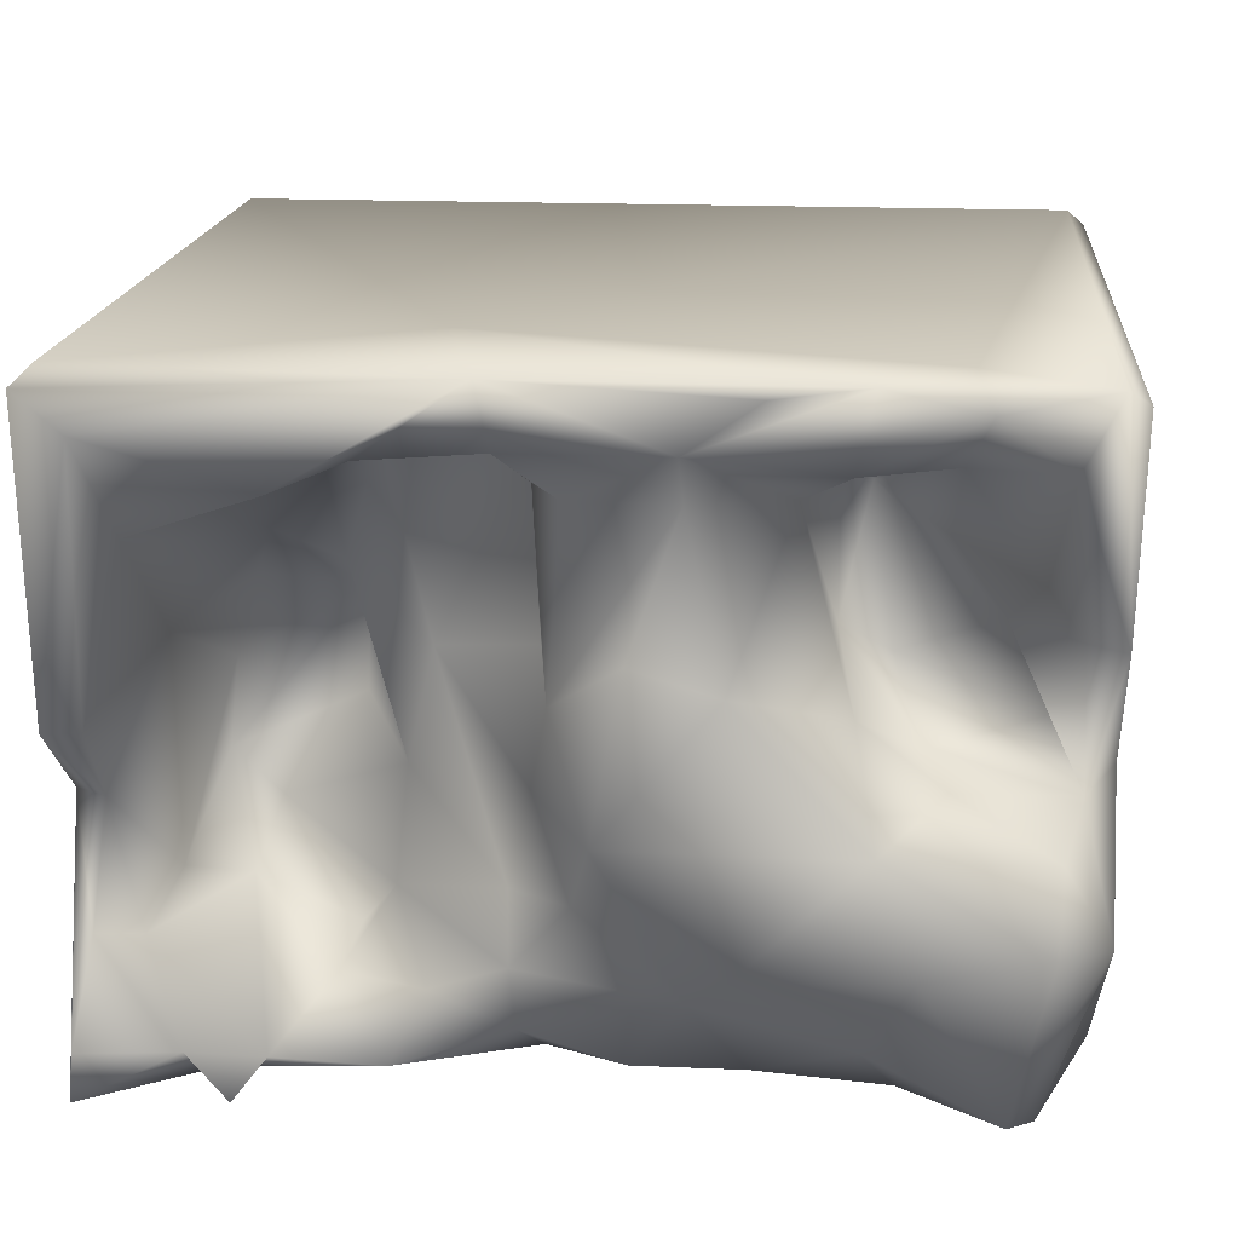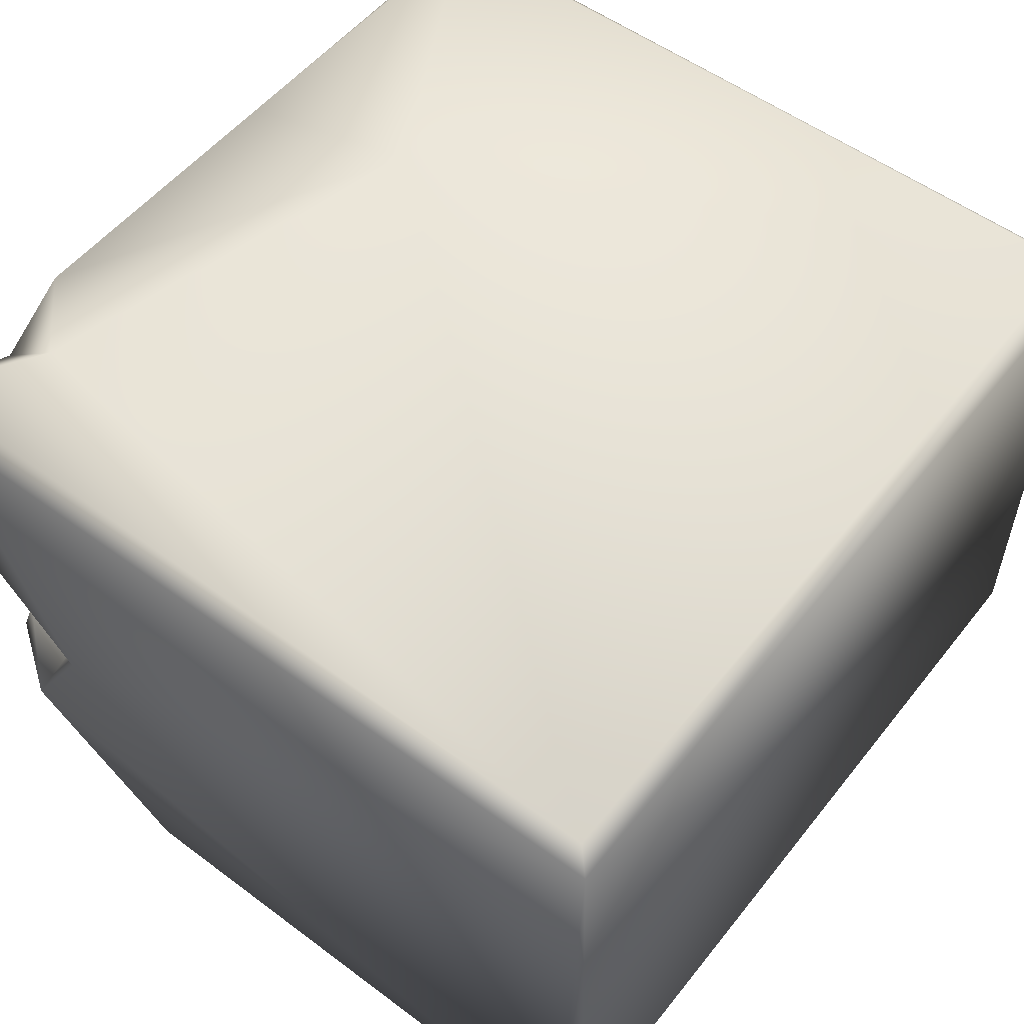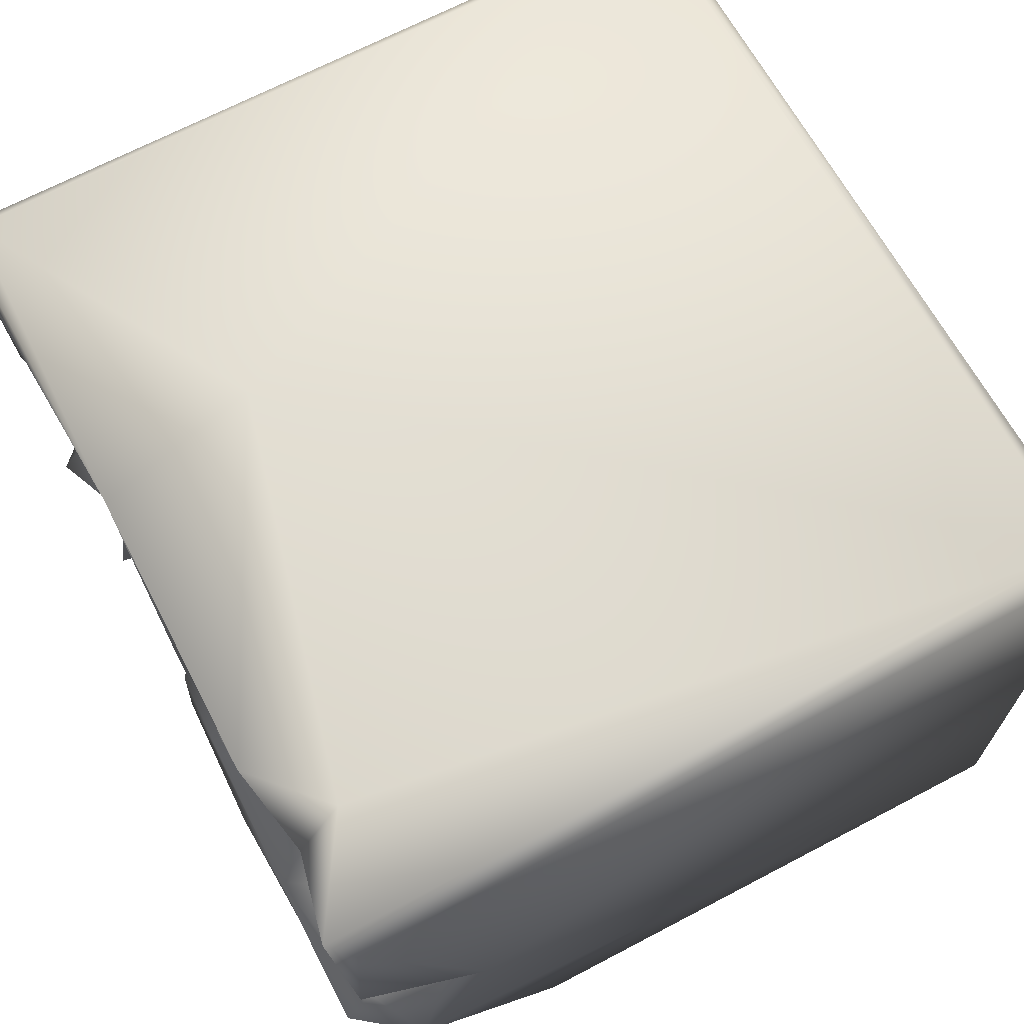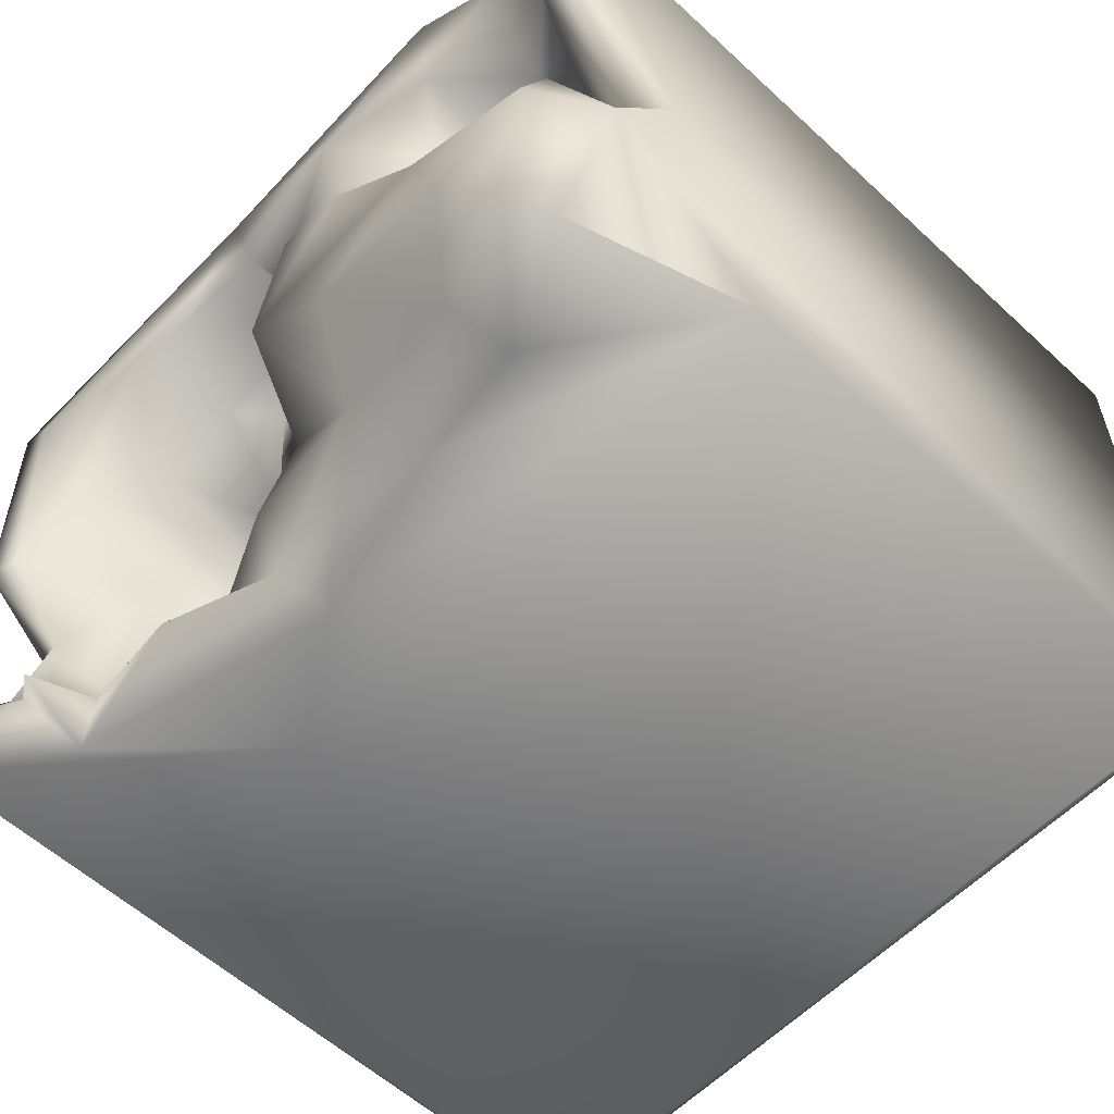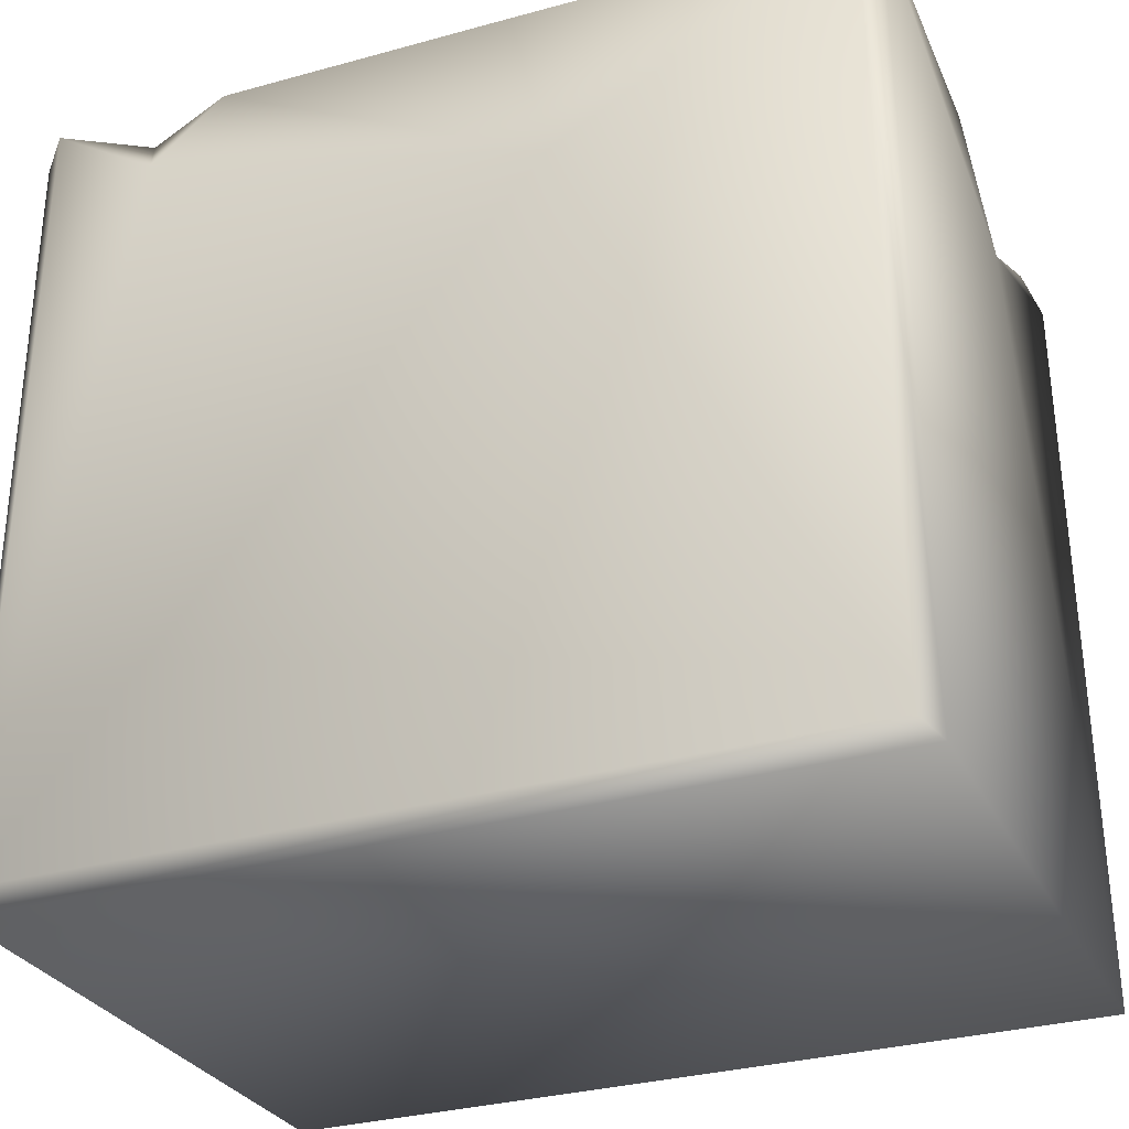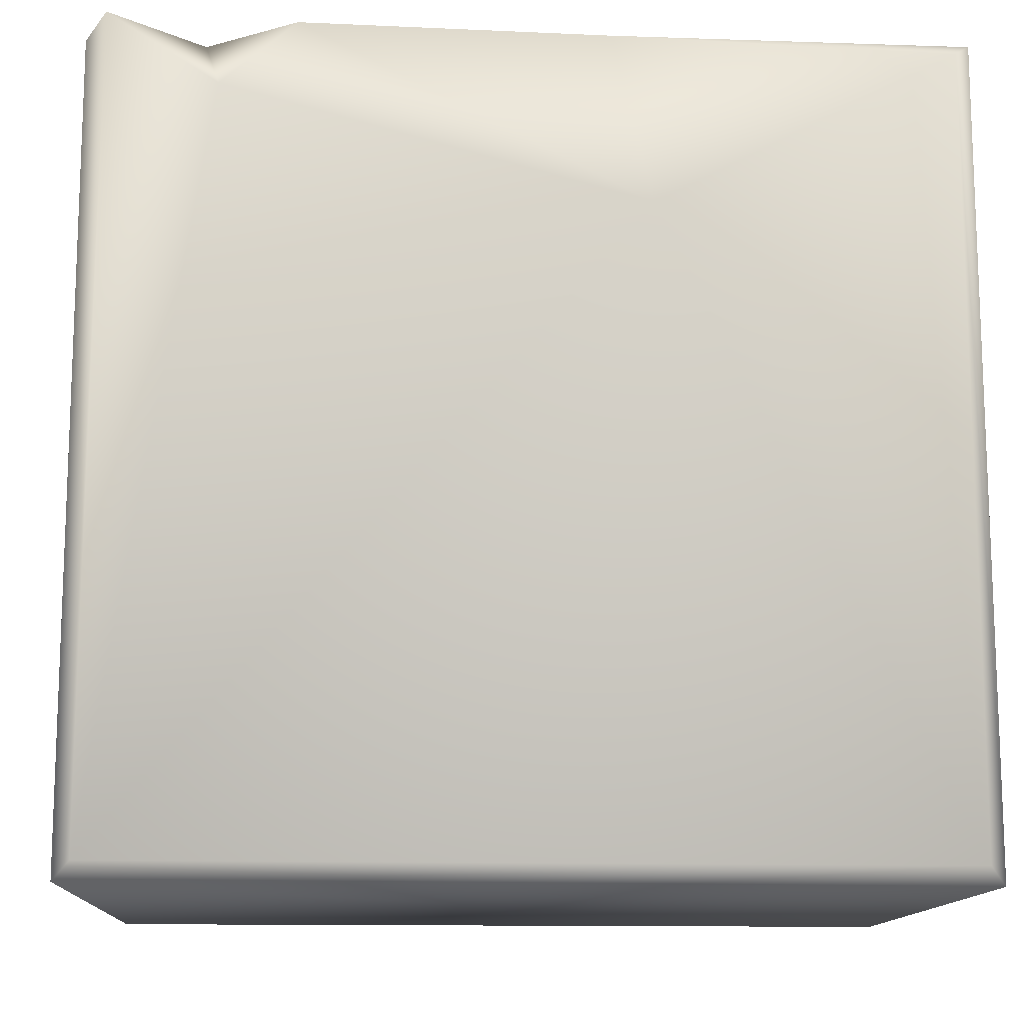
<metadata>
{"format":"obj","ext":"obj","renderer":"f3d","projection":"perspective","resolution":1024,"background":"white","views":[{"elev":17.4,"azim":-174.9,"up":"+Z"},{"elev":54.9,"azim":-52.3,"up":"+Z"},{"elev":66.4,"azim":-118.4,"up":"+Z"},{"elev":-58.8,"azim":-133.5,"up":"+Z"},{"elev":-30.6,"azim":22.6,"up":"+Y"},{"elev":-13.0,"azim":-3.9,"up":"+Y"}]}
</metadata>
<code>
o Liquid_Domain
v -8.134 -8.756 6.217
v -8.483 -9.104 5.866
v 8.134 -8.756 6.217
v 8.484 -9.103 5.864
v -8.477 -8.759 -6.213
v -8.134 -9.109 -5.864
v 8.472 -9.101 -5.87
v 8.134 -8.756 -6.217
v 8.327 6.566 -6.134
v 8.465 7.04 5.877
v -8.474 6.668 5.868
v -8.365 2.446 -6.204
v -8.078 7.132 6.193
v -8.459 4.158 -0.57
v -5.941 5.757 6.197
v 8.447 4.716 -1.342
v 4.213 2.699 2.096
v 4.162 0.9124 1.165
v 5.919 1.825 1.529
v 6.334 1.824 0.06015
v 4.172 1.254 -0.691
v 5.646 1.634 -2.525
v 6.645 1.232 -1.826
v 3.303 2.17 -6.213
v 6.065 2.324 -3.722
v 5.445 3.278 2.528
v 6.984 3.823 1.105
v 3.132 3.469 -1.195
v 2.262 3.583 6.214
v 4.164 2.394 -4.536
v -4.464 2.778 3.685
v -3.943 3.357 1.422
v 6.953 3.696 -3.081
v 0.8488 3.681 -6.148
v 6.117 5.006 -6.139
v -3.946 3.189 4.438
v -8.444 5.67 -3.181
v -4.845 3.15 0.902
v -7.4 3.537 0.003301
v -5.377 3.877 -0.5406
v 3.379 3.489 -3.376
v 4.398 3.612 -4.969
v -7.592 4.085 -5.747
v -2.652 4.482 -6.087
v 8.119 6.737 6.219
v 3.436 3.719 4.45
v 5.838 4.861 3.519
v 8.344 6.882 0.3531
v -6.617 4.281 1.854
v 7.785 5.327 -1.236
v -0.6448 4.733 -5.967
v 1.522 4.624 4.887
v 4.328 4.575 4.891
v 0.9522 4.33 4.406
v -5.683 4.5 3.248
v 2.562 4.145 1.1
v 0.7719 4.46 1.259
v -8.344 6.789 2.118
v -4.263 5.522 0.5023
v 1.398 4.182 -3.088
v 7.229 5.386 -3.61
v -5.062 4.758 -6.129
v -4.478 7.046 6.147
v -3.342 5.415 3.996
v 0.8591 4.829 4.028
v 7.169 5.953 3.275
v -7.936 4.681 -0.9592
v 1.274 5.211 -4.067
v 2.74 4.619 -4.772
v 1.235 4.623 -5.445
v 3.259 5.516 -5.768
v 5.296 5.351 -5.773
v -7.298 5.92 -6.086
v 1.476 6.953 6.142
v 1.279 6.512 4.91
v -5.845 5.026 4.469
v -7.154 5.433 2.72
v 0.4713 6.416 0.8731
v 0.9054 4.955 -1.055
v -7.481 6.454 4.755
v -4.178 6.549 4.666
v 7.704 6.7 0.3331
v -5.77 5.42 -0.6964
v 7.993 5.78 -3.468
v -1.636 5.576 -4.43
v 6.511 6.176 -5.332
v 3.385 6.638 4.78
v 4.685 6.886 4.273
v -7.674 6.732 2.243
v -7.558 6.423 -1.478
v -4.46 5.836 -5.052
v 5.639 6.676 -5.958
v -6.219 6.693 5.673
v -1.626 6.433 4.168
v 0.2393 6.223 4.117
v -2.306 7.016 1.282
v -4.638 7.001 -1.245
v 0.2471 5.27 -2.927
v -7.492 6.982 -2.815
v -6.806 6.781 -5.805
v -2.863 6.922 5.898
v -0.7674 6.959 1.733
v 8.151 6.89 -5.087
v -1.583 7.023 5.04
v 7.604 7.113 5.187
v -0.2095 6.946 -1.255
v -2.387 7.004 -3.387
v -5.338 6.924 -3.308
f 2 4 3
f 1 2 3
f 6 2 5
f 4 2 7
f 7 2 6
f 8 6 5
f 7 6 8
f 3 29 1
f 45 3 4
f 9 7 8
f 10 45 4
f 2 1 11
f 3 45 29
f 1 13 11
f 1 15 13
f 4 7 16
f 2 11 14
f 5 24 8
f 18 19 20
f 18 23 21
f 20 23 18
f 23 22 21
f 23 25 22
f 8 24 9
f 18 17 26
f 26 19 18
f 19 27 20
f 18 21 28
f 2 14 5
f 22 25 30
f 17 18 28
f 22 28 21
f 5 12 24
f 36 32 31
f 32 38 31
f 27 19 26
f 20 33 23
f 22 41 28
f 30 41 22
f 24 12 34
f 31 38 49
f 28 56 17
f 14 37 5
f 23 33 25
f 5 37 12
f 42 30 25
f 12 44 34
f 24 34 35
f 24 35 9
f 31 55 76
f 36 31 76
f 31 49 55
f 64 32 36
f 56 46 17
f 40 38 32
f 38 40 39
f 27 33 20
f 42 41 30
f 7 9 16
f 12 62 44
f 56 54 46
f 46 53 17
f 47 17 53
f 26 17 47
f 38 39 49
f 33 27 50
f 28 60 56
f 28 41 60
f 37 43 12
f 34 44 51
f 1 29 15
f 46 52 53
f 46 54 52
f 66 27 26
f 54 57 65
f 56 57 54
f 56 79 57
f 32 59 40
f 40 67 39
f 14 67 37
f 50 61 33
f 68 60 41
f 25 33 61
f 41 69 68
f 41 42 69
f 42 25 72
f 72 25 61
f 34 51 70
f 12 43 73
f 12 73 62
f 15 29 63
f 64 36 81
f 4 16 10
f 10 16 48
f 47 66 26
f 55 49 77
f 59 32 64
f 49 39 67
f 40 59 83
f 40 83 67
f 56 60 79
f 60 98 79
f 60 68 98
f 69 70 68
f 42 71 69
f 42 72 71
f 70 71 34
f 35 71 72
f 29 74 63
f 53 52 87
f 36 76 81
f 75 52 54
f 65 75 54
f 77 76 55
f 11 58 14
f 65 57 78
f 84 16 103
f 37 73 43
f 68 70 85
f 16 9 103
f 70 51 85
f 69 71 70
f 62 91 44
f 51 44 85
f 35 34 71
f 29 45 74
f 52 75 87
f 76 77 80
f 49 89 77
f 66 82 27
f 49 67 89
f 57 79 78
f 82 50 27
f 50 48 16
f 83 90 67
f 67 90 37
f 16 84 50
f 50 84 61
f 98 68 85
f 72 61 86
f 80 93 76
f 65 95 75
f 53 87 47
f 88 66 47
f 95 65 78
f 67 58 89
f 58 67 14
f 85 44 91
f 62 100 91
f 62 73 100
f 35 72 92
f 76 93 81
f 104 64 81
f 104 94 64
f 80 77 89
f 64 94 96
f 59 64 96
f 82 48 50
f 59 97 83
f 83 97 90
f 78 79 106
f 98 106 79
f 99 100 37
f 91 107 85
f 61 84 86
f 37 100 73
f 100 108 91
f 72 86 92
f 86 35 92
f 9 35 86
f 15 93 13
f 63 93 15
f 74 101 63
f 94 104 95
f 75 95 104
f 88 47 87
f 66 88 105
f 95 78 94
f 102 96 94
f 78 102 94
f 59 96 97
f 90 99 37
f 106 85 107
f 98 85 106
f 108 107 91
f 86 84 103
f 9 86 103
f 74 45 10
f 104 63 101
f 74 104 101
f 10 105 74
f 105 88 74
f 93 80 13
f 63 81 93
f 104 81 63
f 74 75 104
f 87 75 74
f 88 87 74
f 13 58 11
f 80 58 13
f 10 48 105
f 105 82 66
f 105 48 82
f 80 89 58
f 102 106 96
f 102 78 106
f 106 97 96
f 106 107 97
f 97 99 90
f 107 108 97
f 97 108 99
f 108 100 99

</code>
